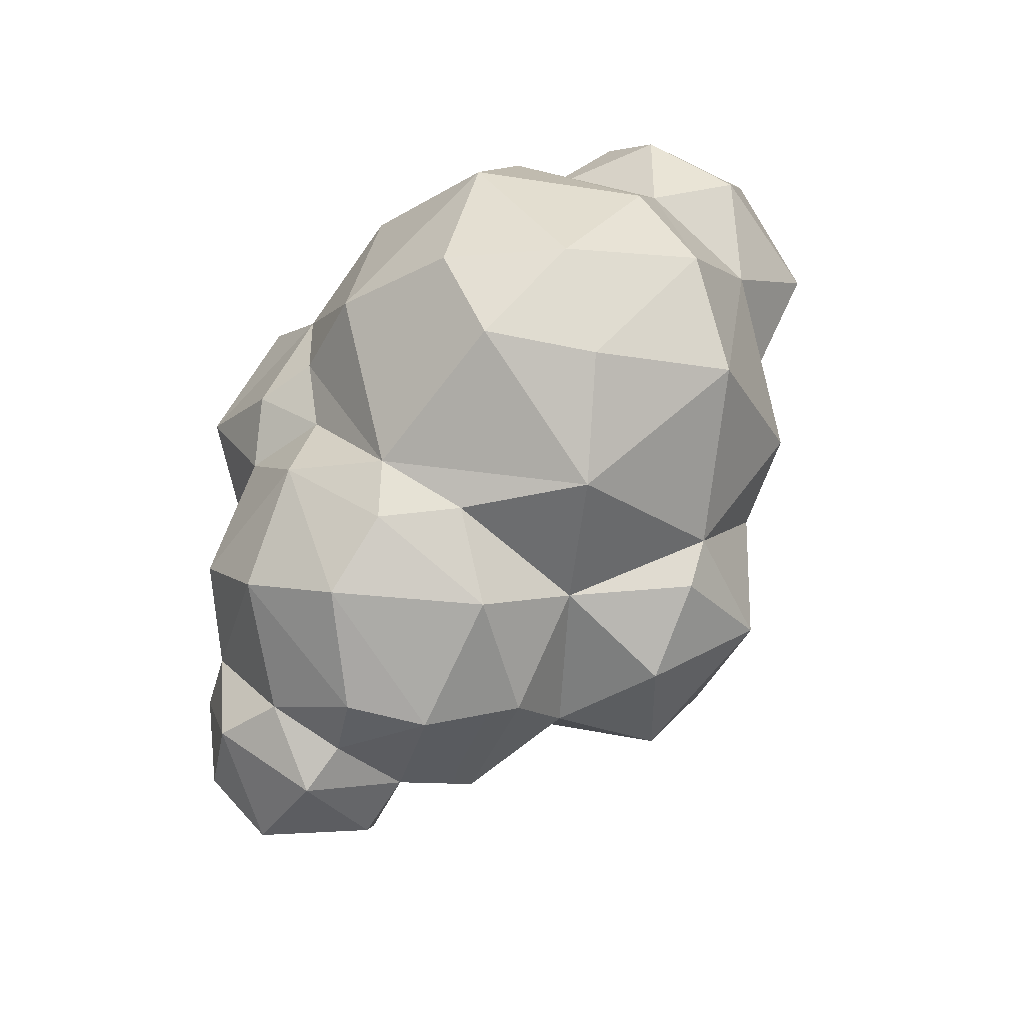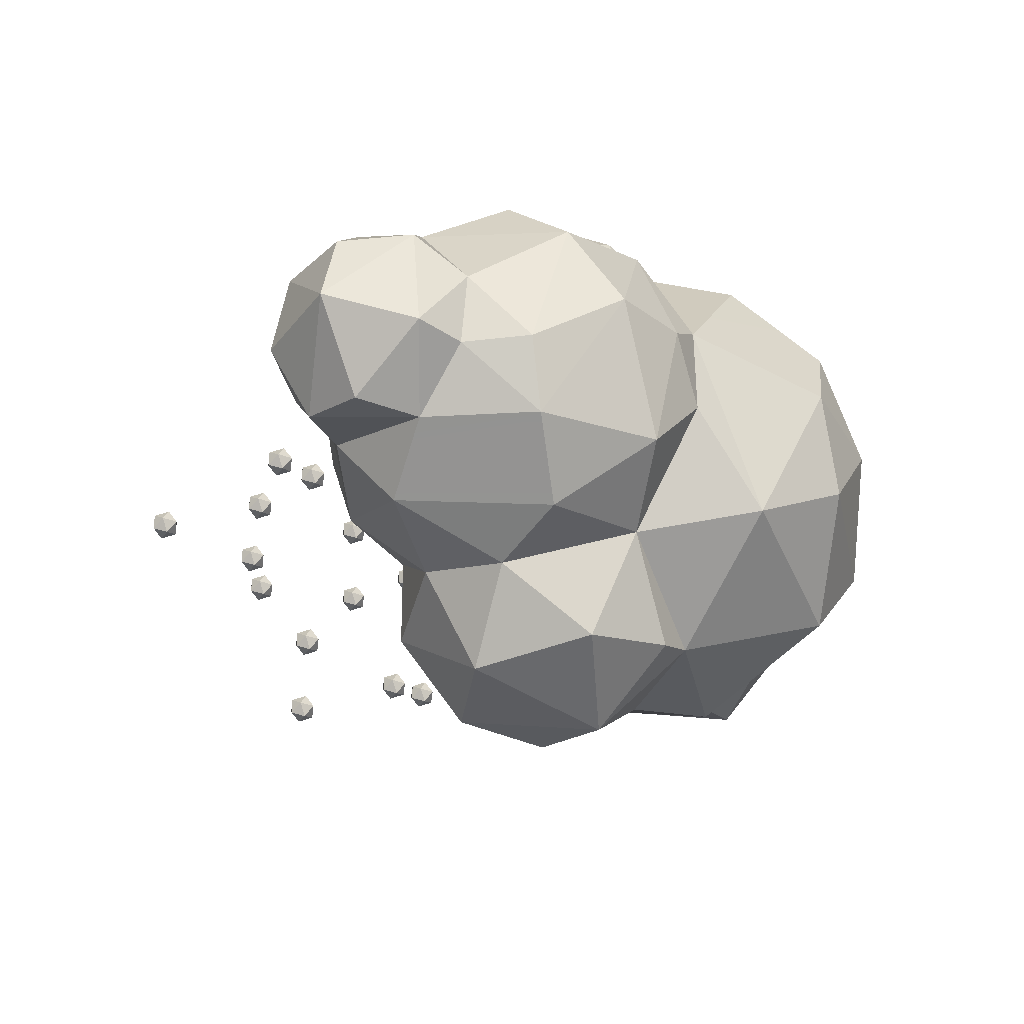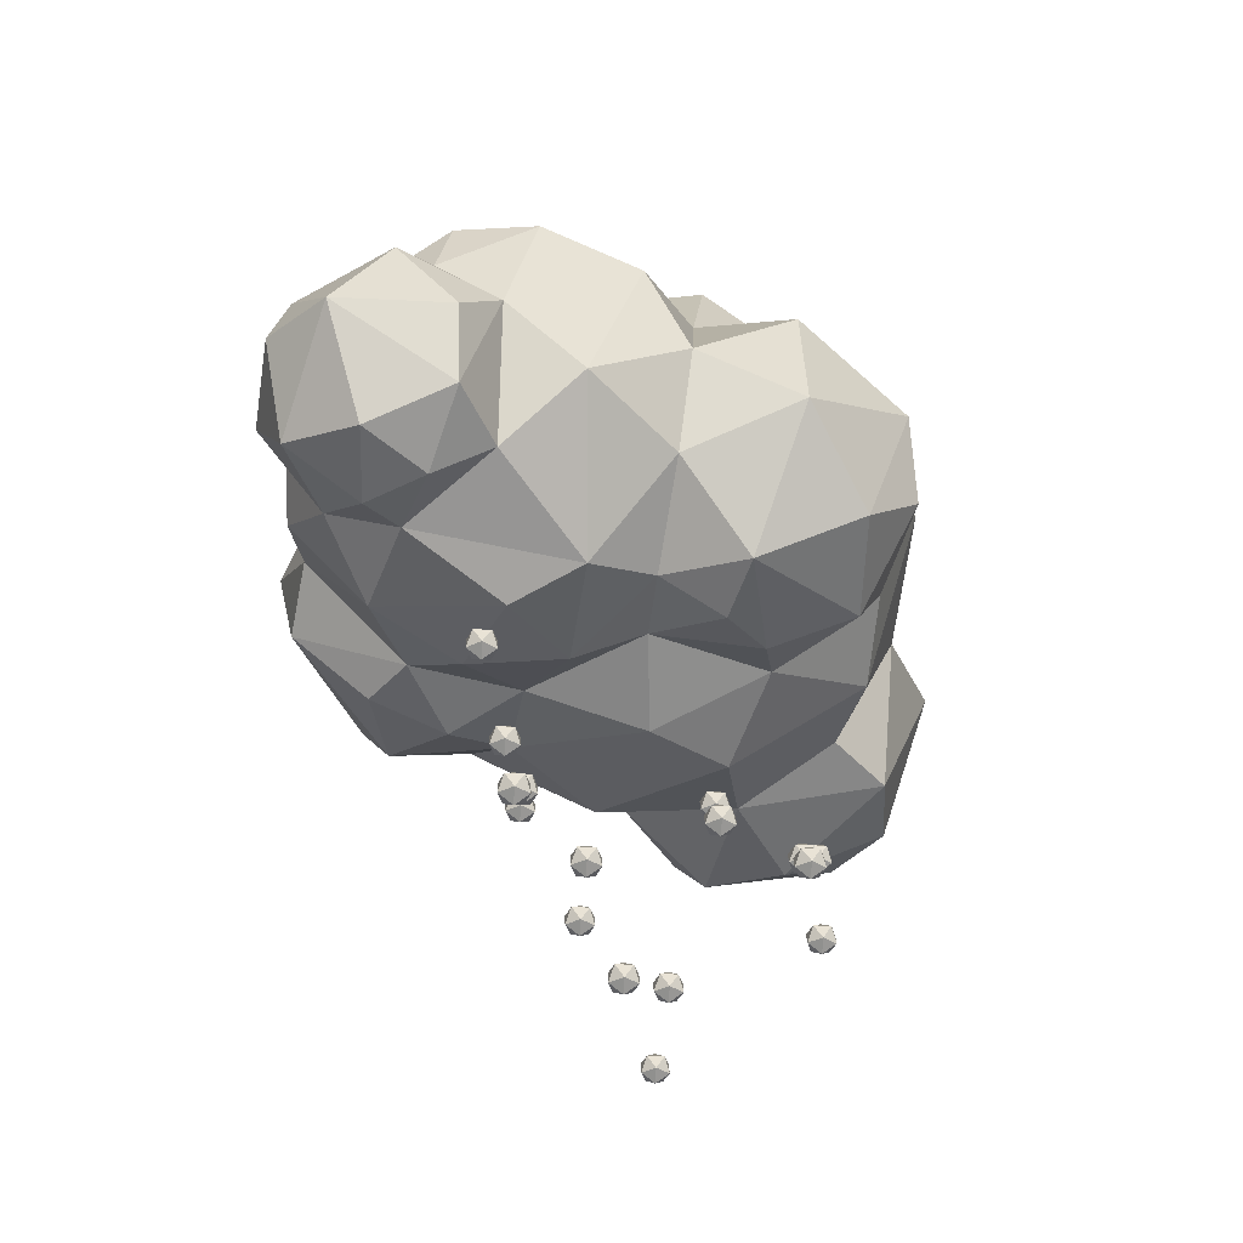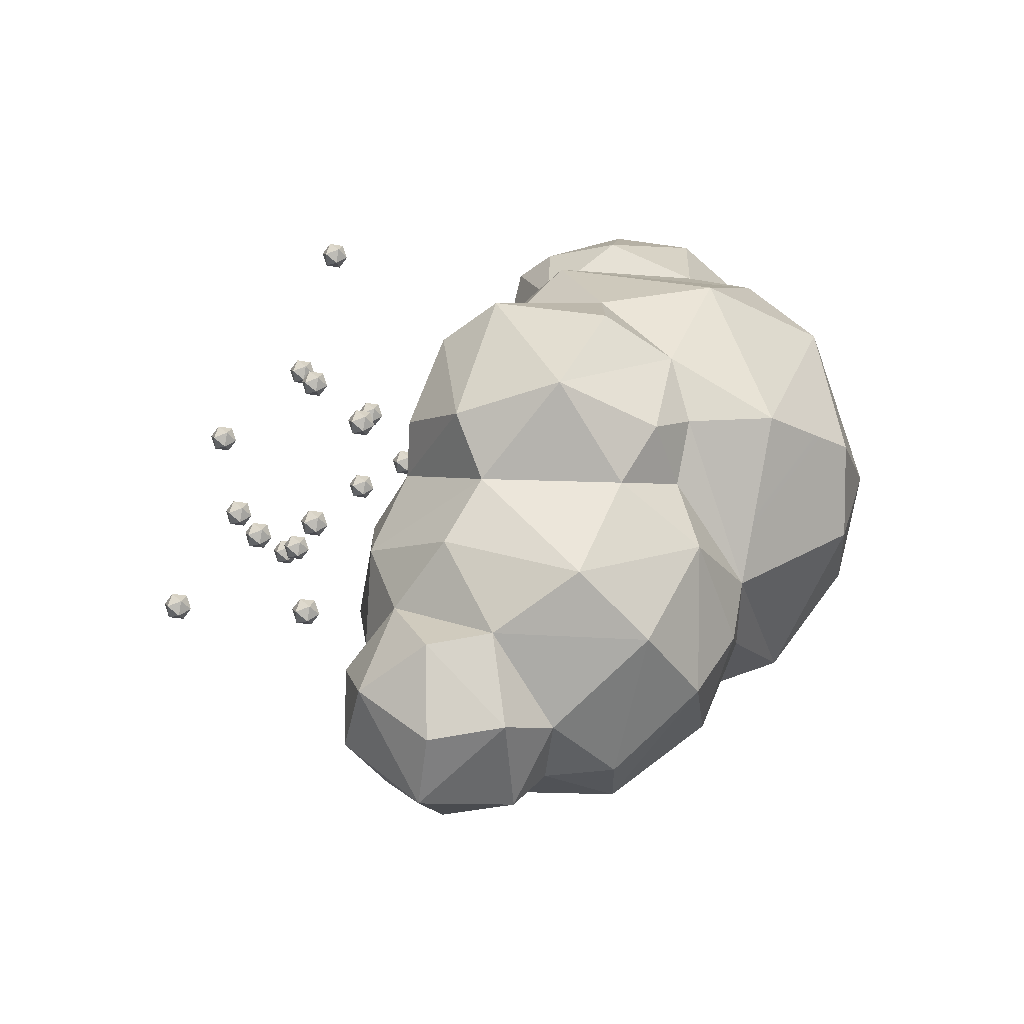
<metadata>
{"format":"obj","ext":"obj","renderer":"f3d","projection":"perspective","resolution":1024,"background":"white","views":[{"elev":68.2,"azim":125.1,"up":"+Y"},{"elev":-32.0,"azim":118.8,"up":"+Z"},{"elev":-38.1,"azim":122.4,"up":"+Y"},{"elev":40.2,"azim":106.0,"up":"+Z"}]}
</metadata>
<code>
o 13d_Icosphere.015
v -0.1098 1.913 -1.113
v -0.03228 1.972 -1.056
v -0.1394 1.972 -1.022
v -0.03228 1.972 -1.169
v -0.2056 1.972 -1.113
v -0.1394 1.972 -1.204
v -0.01398 2.068 -1.113
v -0.08019 2.068 -1.022
v -0.1873 2.068 -1.056
v -0.1873 2.068 -1.169
v -0.08019 2.068 -1.204
v -0.1098 2.127 -1.113
v -0.7086 2.401 -0.7555
v -0.6311 2.46 -0.6992
v -0.7382 2.46 -0.6644
v -0.6311 2.46 -0.8118
v -0.8044 2.46 -0.7555
v -0.7382 2.46 -0.8466
v -0.6128 2.556 -0.7555
v -0.679 2.556 -0.6644
v -0.7861 2.556 -0.6992
v -0.7861 2.556 -0.8118
v -0.679 2.556 -0.8466
v -0.7086 2.615 -0.7555
v 1.62 1.735 -0.2528
v 1.698 1.795 -0.1965
v 1.59 1.795 -0.1617
v 1.698 1.795 -0.3091
v 1.524 1.795 -0.2528
v 1.59 1.795 -0.3439
v 1.716 1.89 -0.2528
v 1.65 1.89 -0.1617
v 1.543 1.89 -0.1965
v 1.543 1.89 -0.3091
v 1.65 1.89 -0.3439
v 1.62 1.95 -0.2528
v 0.6442 1.868 -0.08148
v 0.7217 1.928 -0.02516
v 0.6146 1.928 0.009653
v 0.7217 1.928 -0.1378
v 0.5484 1.928 -0.08148
v 0.6146 1.928 -0.1726
v 0.74 2.024 -0.08148
v 0.6738 2.024 0.009653
v 0.5667 2.024 -0.02516
v 0.5667 2.024 -0.1378
v 0.6738 2.024 -0.1726
v 0.6442 2.083 -0.08148
v -0.02109 1.491 0.08953
v 0.05643 1.551 0.1459
v -0.0507 1.551 0.1807
v 0.05643 1.551 0.03321
v -0.1169 1.551 0.08953
v -0.0507 1.551 -0.0016
v 0.07473 1.646 0.08953
v 0.008519 1.646 0.1807
v -0.09861 1.646 0.1459
v -0.09861 1.646 0.03321
v 0.008519 1.646 -0.0016
v -0.02109 1.706 0.08953
v -0.8195 1.891 0.2723
v -0.742 1.95 0.3287
v -0.8491 1.95 0.3635
v -0.742 1.95 0.216
v -0.9153 1.95 0.2723
v -0.8491 1.95 0.1812
v -0.7237 2.046 0.2723
v -0.7899 2.046 0.3635
v -0.897 2.046 0.3287
v -0.897 2.046 0.216
v -0.7899 2.046 0.1812
v -0.8195 2.105 0.2723
v -1.662 1.913 0.8917
v -1.585 1.972 0.948
v -1.692 1.972 0.9828
v -1.585 1.972 0.8353
v -1.758 1.972 0.8917
v -1.692 1.972 0.8005
v -1.566 2.068 0.8917
v -1.633 2.068 0.9828
v -1.74 2.068 0.948
v -1.74 2.068 0.8353
v -1.633 2.068 0.8005
v -1.662 2.127 0.8917
v -1.374 2.268 -0.4988
v -1.296 2.327 -0.4425
v -1.404 2.327 -0.4077
v -1.296 2.327 -0.5551
v -1.47 2.327 -0.4988
v -1.404 2.327 -0.5899
v -1.278 2.423 -0.4988
v -1.344 2.423 -0.4077
v -1.451 2.423 -0.4425
v -1.451 2.423 -0.5551
v -1.344 2.423 -0.5899
v -1.374 2.482 -0.4988
v -0.3094 2.201 0.5855
v -0.2319 2.26 0.6419
v -0.339 2.26 0.6767
v -0.2319 2.26 0.5292
v -0.4052 2.26 0.5855
v -0.339 2.26 0.4944
v -0.2136 2.356 0.5855
v -0.2798 2.356 0.6767
v -0.3869 2.356 0.6419
v -0.3869 2.356 0.5292
v -0.2798 2.356 0.4944
v -0.3094 2.415 0.5855
v 0.2229 2.157 -0.7234
v 0.3004 2.216 -0.6671
v 0.1932 2.216 -0.6323
v 0.3004 2.216 -0.7797
v 0.127 2.216 -0.7234
v 0.1932 2.216 -0.8145
v 0.3187 2.312 -0.7234
v 0.2525 2.312 -0.6323
v 0.1453 2.312 -0.6671
v 0.1453 2.312 -0.7797
v 0.2525 2.312 -0.8145
v 0.2229 2.371 -0.7234
v 1.043 2.201 0.1001
v 1.121 2.26 0.1564
v 1.014 2.26 0.1913
v 1.121 2.26 0.0438
v 0.9476 2.26 0.1001
v 1.014 2.26 0.008989
v 1.139 2.356 0.1001
v 1.073 2.356 0.1913
v 0.9659 2.356 0.1564
v 0.9659 2.356 0.0438
v 1.073 2.356 0.008989
v 1.043 2.415 0.1001
v 1.642 2.8 -0.01752
v 1.72 2.859 0.0388
v 1.613 2.859 0.07361
v 1.72 2.859 -0.07385
v 1.546 2.859 -0.01752
v 1.613 2.859 -0.1087
v 1.738 2.955 -0.01752
v 1.672 2.955 0.07361
v 1.565 2.955 0.0388
v 1.565 2.955 -0.07385
v 1.672 2.955 -0.1087
v 1.642 3.014 -0.01752
v 0.9769 2.645 0.2737
v 1.054 2.704 0.3301
v 0.9473 2.704 0.3649
v 1.054 2.704 0.2174
v 0.8811 2.704 0.2737
v 0.9473 2.704 0.1826
v 1.073 2.8 0.2737
v 1.006 2.8 0.3649
v 0.8994 2.8 0.3301
v 0.8994 2.8 0.2174
v 1.006 2.8 0.1826
v 0.9769 2.859 0.2737
v 0.2007 2.778 0.6933
v 0.2782 2.837 0.7496
v 0.1711 2.837 0.7845
v 0.2782 2.837 0.637
v 0.1049 2.837 0.6933
v 0.1711 2.837 0.6022
v 0.2965 2.933 0.6933
v 0.2303 2.933 0.7845
v 0.1232 2.933 0.7496
v 0.1232 2.933 0.637
v 0.2303 2.933 0.6022
v 0.2007 2.992 0.6933
v -0.5312 2.866 -0.2528
v -0.4536 2.926 -0.1965
v -0.5608 2.926 -0.1617
v -0.4536 2.926 -0.3091
v -0.627 2.926 -0.2528
v -0.5608 2.926 -0.3439
v -0.4353 3.021 -0.2528
v -0.5016 3.021 -0.1617
v -0.6087 3.021 -0.1965
v -0.6087 3.021 -0.3091
v -0.5016 3.021 -0.3439
v -0.5312 3.081 -0.2528
v -1.263 2.778 -0.5536
v -1.185 2.837 -0.4973
v -1.293 2.837 -0.4625
v -1.185 2.837 -0.6099
v -1.359 2.837 -0.5536
v -1.293 2.837 -0.6448
v -1.167 2.933 -0.5536
v -1.233 2.933 -0.4625
v -1.341 2.933 -0.4973
v -1.341 2.933 -0.6099
v -1.233 2.933 -0.6448
v -1.263 2.992 -0.5536
v 0.1299 4.802 -2.072
v 0.3157 5.444 -1.632
v 0.912 5.153 -1.755
v 0.4641 3.841 -1.925
v 0.8234 3.524 -1.337
v -0.1012 3.626 -1.538
v 1.43 4.718 -1.316
v 1.084 4.31 -1.891
v 0.8728 5.505 -0.9957
v 1.341 4.039 -1.155
v 0.9225 3.584 -0.7467
v 0.4772 3.588 -0.4015
v 0.5459 3.416 -0.9921
v -0.2281 3.566 -0.8527
v 0.1527 3.423 -1.032
v -0.646 4.209 -1.421
v -0.01106 5.451 -1.519
v -0.5615 4.768 -1.592
v -0.03693 4.248 -2.013
v 1.046 3.546 0.9741
v 1.211 3.986 1.769
v 0.9063 3.53 1.364
v 1.264 5.204 1.458
v 1.031 4.685 2.06
v 1.505 4.257 1.466
v 0.8478 5.521 1.187
v 0.8612 5.349 1.682
v 0.2742 3.598 1.676
v 0.1499 3.967 1.996
v 0.152 5.294 1.765
v 0.2097 4.806 2.088
v -0.2968 4.654 1.833
v -0.3568 3.922 1.489
v 0.06007 3.49 0.8847
v 0.4792 3.405 1.061
v 0.4683 3.528 0.5042
v -1.926 3.757 -0.738
v -1.317 3.509 0.03306
v -2.039 3.416 0.09914
v -1.704 4.695 -0.9701
v -1.41 3.83 -0.6561
v -2.049 3.536 0.7185
v -2.053 3.791 0.9624
v -2.705 4.224 0.8024
v -2.512 4.85 0.9437
v -2.987 4.537 0.01203
v -1.995 5.595 0.2304
v -2.519 5.388 -0.1178
v -2.525 5.273 0.5931
v -2.693 3.791 0.09488
v -1.095 3.917 -1.064
v -0.6089 3.286 -0.3128
v -2.477 3.782 -0.4346
v -2.441 4.731 -0.842
v -1.926 5.339 -0.6023
v 2.662 3.866 -0.5352
v 2.864 3.646 -0.01456
v 2.399 3.562 -0.1527
v 2.564 5.024 -0.236
v 2.907 4.893 -0.2131
v 2.435 4.628 -0.6508
v 2.435 3.517 0.2783
v 2.795 4.331 -0.6072
v 3.248 4.312 -0.01699
v 2.906 4.832 0.5344
v 2.589 5.084 0.2897
v 2.865 3.773 0.5479
v 3.136 4.348 0.4999
v 2.67 4.206 0.9236
v 2.441 4.609 0.9283
v 2.206 3.822 0.7508
v 2.11 3.556 0.2449
v 2.181 3.782 -0.4648
v 1.328 6.095 0.2571
v 1.386 5.926 -0.6402
v 0.9494 6.061 -0.1508
v 1.669 5.26 -1.13
v 2.072 4.209 -0.9957
v 2.174 5.431 -0.713
v 1.408 3.419 -0.5709
v 2.385 5.482 -0.2224
v 1.906 5.959 0.2285
v 2.104 5.623 0.821
v 1.475 3.28 -0.06489
v 1.704 3.478 0.777
v 1.131 3.301 0.4908
v 1.959 4.12 1.235
v 2.047 5.109 1.271
v 1.315 5.795 1.048
v 0.8176 3.316 -0.06577
v -0.8832 6.184 -1.085
v -0.2798 6.644 -0.3815
v 0.4062 6.293 -0.7972
v 0.02658 6.676 0.3016
v 0.9805 6.07 0.4809
v -0.03487 3.295 -0.09248
v 0.1682 6.064 1.395
v 0.5111 5.517 1.504
v -0.6851 3.365 0.7196
v -0.7523 5.384 1.805
v -0.3017 6.577 0.875
v -1.175 6.15 1.213
v -1.029 4.154 1.559
v -1.674 5.532 1.22
v -1.798 5.028 1.136
v -1.45 3.929 0.9945
v -0.7883 6.676 0.209
v -1.657 6.178 0.1668
v -1.41 6.31 -0.4602
v -1.083 5.126 -1.509
v -2.002 4.332 1.206
f 1 2 3
f 2 1 4
f 1 3 5
f 1 5 6
f 1 6 4
f 2 4 7
f 3 2 8
f 5 3 9
f 6 5 10
f 4 6 11
f 2 7 8
f 3 8 9
f 5 9 10
f 6 10 11
f 4 11 7
f 8 7 12
f 9 8 12
f 10 9 12
f 11 10 12
f 7 11 12
f 13 14 15
f 14 13 16
f 13 15 17
f 13 17 18
f 13 18 16
f 14 16 19
f 15 14 20
f 17 15 21
f 18 17 22
f 16 18 23
f 14 19 20
f 15 20 21
f 17 21 22
f 18 22 23
f 16 23 19
f 20 19 24
f 21 20 24
f 22 21 24
f 23 22 24
f 19 23 24
f 25 26 27
f 26 25 28
f 25 27 29
f 25 29 30
f 25 30 28
f 26 28 31
f 27 26 32
f 29 27 33
f 30 29 34
f 28 30 35
f 26 31 32
f 27 32 33
f 29 33 34
f 30 34 35
f 28 35 31
f 32 31 36
f 33 32 36
f 34 33 36
f 35 34 36
f 31 35 36
f 37 38 39
f 38 37 40
f 37 39 41
f 37 41 42
f 37 42 40
f 38 40 43
f 39 38 44
f 41 39 45
f 42 41 46
f 40 42 47
f 38 43 44
f 39 44 45
f 41 45 46
f 42 46 47
f 40 47 43
f 44 43 48
f 45 44 48
f 46 45 48
f 47 46 48
f 43 47 48
f 49 50 51
f 50 49 52
f 49 51 53
f 49 53 54
f 49 54 52
f 50 52 55
f 51 50 56
f 53 51 57
f 54 53 58
f 52 54 59
f 50 55 56
f 51 56 57
f 53 57 58
f 54 58 59
f 52 59 55
f 56 55 60
f 57 56 60
f 58 57 60
f 59 58 60
f 55 59 60
f 61 62 63
f 62 61 64
f 61 63 65
f 61 65 66
f 61 66 64
f 62 64 67
f 63 62 68
f 65 63 69
f 66 65 70
f 64 66 71
f 62 67 68
f 63 68 69
f 65 69 70
f 66 70 71
f 64 71 67
f 68 67 72
f 69 68 72
f 70 69 72
f 71 70 72
f 67 71 72
f 73 74 75
f 74 73 76
f 73 75 77
f 73 77 78
f 73 78 76
f 74 76 79
f 75 74 80
f 77 75 81
f 78 77 82
f 76 78 83
f 74 79 80
f 75 80 81
f 77 81 82
f 78 82 83
f 76 83 79
f 80 79 84
f 81 80 84
f 82 81 84
f 83 82 84
f 79 83 84
f 85 86 87
f 86 85 88
f 85 87 89
f 85 89 90
f 85 90 88
f 86 88 91
f 87 86 92
f 89 87 93
f 90 89 94
f 88 90 95
f 86 91 92
f 87 92 93
f 89 93 94
f 90 94 95
f 88 95 91
f 92 91 96
f 93 92 96
f 94 93 96
f 95 94 96
f 91 95 96
f 97 98 99
f 98 97 100
f 97 99 101
f 97 101 102
f 97 102 100
f 98 100 103
f 99 98 104
f 101 99 105
f 102 101 106
f 100 102 107
f 98 103 104
f 99 104 105
f 101 105 106
f 102 106 107
f 100 107 103
f 104 103 108
f 105 104 108
f 106 105 108
f 107 106 108
f 103 107 108
f 109 110 111
f 110 109 112
f 109 111 113
f 109 113 114
f 109 114 112
f 110 112 115
f 111 110 116
f 113 111 117
f 114 113 118
f 112 114 119
f 110 115 116
f 111 116 117
f 113 117 118
f 114 118 119
f 112 119 115
f 116 115 120
f 117 116 120
f 118 117 120
f 119 118 120
f 115 119 120
f 121 122 123
f 122 121 124
f 121 123 125
f 121 125 126
f 121 126 124
f 122 124 127
f 123 122 128
f 125 123 129
f 126 125 130
f 124 126 131
f 122 127 128
f 123 128 129
f 125 129 130
f 126 130 131
f 124 131 127
f 128 127 132
f 129 128 132
f 130 129 132
f 131 130 132
f 127 131 132
f 133 134 135
f 134 133 136
f 133 135 137
f 133 137 138
f 133 138 136
f 134 136 139
f 135 134 140
f 137 135 141
f 138 137 142
f 136 138 143
f 134 139 140
f 135 140 141
f 137 141 142
f 138 142 143
f 136 143 139
f 140 139 144
f 141 140 144
f 142 141 144
f 143 142 144
f 139 143 144
f 145 146 147
f 146 145 148
f 145 147 149
f 145 149 150
f 145 150 148
f 146 148 151
f 147 146 152
f 149 147 153
f 150 149 154
f 148 150 155
f 146 151 152
f 147 152 153
f 149 153 154
f 150 154 155
f 148 155 151
f 152 151 156
f 153 152 156
f 154 153 156
f 155 154 156
f 151 155 156
f 157 158 159
f 158 157 160
f 157 159 161
f 157 161 162
f 157 162 160
f 158 160 163
f 159 158 164
f 161 159 165
f 162 161 166
f 160 162 167
f 158 163 164
f 159 164 165
f 161 165 166
f 162 166 167
f 160 167 163
f 164 163 168
f 165 164 168
f 166 165 168
f 167 166 168
f 163 167 168
f 169 170 171
f 170 169 172
f 169 171 173
f 169 173 174
f 169 174 172
f 170 172 175
f 171 170 176
f 173 171 177
f 174 173 178
f 172 174 179
f 170 175 176
f 171 176 177
f 173 177 178
f 174 178 179
f 172 179 175
f 176 175 180
f 177 176 180
f 178 177 180
f 179 178 180
f 175 179 180
f 181 182 183
f 182 181 184
f 181 183 185
f 181 185 186
f 181 186 184
f 182 184 187
f 183 182 188
f 185 183 189
f 186 185 190
f 184 186 191
f 182 187 188
f 183 188 189
f 185 189 190
f 186 190 191
f 184 191 187
f 188 187 192
f 189 188 192
f 190 189 192
f 191 190 192
f 187 191 192
f 193 194 195
f 196 197 198
f 195 199 200
f 200 197 196
f 195 201 199
f 200 199 202
f 203 204 205
f 204 206 207
f 207 206 198
f 208 198 206
f 209 193 210
f 210 211 208
f 198 211 196
f 193 196 211
f 212 213 214
f 215 216 217
f 218 219 215
f 215 219 216
f 213 220 214
f 216 221 213
f 216 219 222
f 222 223 216
f 221 224 225
f 220 226 227
f 226 228 227
f 229 230 231
f 232 233 229
f 234 231 230
f 235 236 234
f 237 238 236
f 239 240 241
f 236 242 234
f 234 242 231
f 241 240 238
f 243 244 230 233
f 242 238 245
f 240 246 238
f 231 245 229
f 246 229 245
f 247 232 246
f 248 249 250
f 251 252 253
f 249 254 250
f 255 256 248
f 252 256 255
f 248 256 249
f 252 257 256
f 258 257 252
f 249 256 259
f 257 260 256
f 256 260 259
f 259 260 261
f 257 261 260
f 258 262 257
f 263 264 254
f 264 250 254
f 253 248 265
f 266 267 268
f 199 269 270
f 270 253 265
f 270 271 253
f 265 264 272
f 273 251 271
f 266 274 267
f 273 258 251
f 274 275 273
f 276 264 277
f 276 277 278
f 263 262 279
f 262 280 279
f 274 266 281
f 280 217 279
f 280 215 217
f 212 278 277
f 276 278 282
f 204 203 282
f 267 269 201
f 283 284 285
f 285 201 209
f 286 287 285
f 228 226 288
f 287 289 290
f 287 290 218
f 288 226 291
f 288 291 244
f 290 289 222
f 224 222 292
f 293 294 289
f 224 295 225
f 294 296 292
f 296 297 295
f 291 230 244
f 298 230 291
f 294 299 300
f 294 300 296
f 301 247 239
f 232 247 302
f 233 232 243
f 247 283 302
f 284 283 301
f 283 209 302
f 297 296 239
f 193 200 196
f 193 195 200
f 209 201 194
f 194 201 195
f 197 205 207
f 197 200 202
f 203 197 202
f 197 203 205
f 204 207 205
f 198 208 211
f 210 193 211
f 209 194 193
f 207 198 197
f 227 228 212
f 212 214 227
f 217 216 213
f 219 218 290
f 227 214 220
f 213 221 220
f 219 290 222
f 216 223 221
f 223 224 221
f 224 223 222
f 220 221 225
f 220 225 226
f 229 233 230
f 234 230 298
f 298 303 235
f 234 298 235
f 298 297 303
f 241 297 239
f 303 297 237
f 303 237 236
f 303 236 235
f 297 241 237
f 237 241 238
f 236 238 242
f 242 245 231
f 238 246 245
f 247 240 239
f 246 240 247
f 246 232 229
f 253 255 248
f 253 252 255
f 252 251 258
f 249 259 254
f 261 263 259
f 261 257 262
f 259 263 254
f 263 261 262
f 264 265 250
f 265 248 250
f 203 202 272
f 199 270 202
f 202 270 272
f 267 271 269
f 270 269 271
f 270 265 272
f 267 274 271
f 271 274 273
f 272 264 276
f 251 253 271
f 273 275 258
f 258 275 262
f 277 264 263
f 262 275 280
f 263 279 277
f 275 274 281
f 275 281 280
f 280 281 215
f 277 279 217
f 212 277 217
f 218 215 281
f 281 266 287
f 218 281 287
f 212 228 278
f 278 228 282
f 228 204 282
f 272 282 203
f 282 272 276
f 201 268 267
f 244 206 288
f 209 283 285
f 206 204 288
f 268 201 285
f 284 286 285
f 204 228 288
f 268 285 287
f 287 286 293
f 287 293 289
f 291 226 225
f 222 289 292
f 289 294 292
f 291 225 295
f 224 292 295
f 286 299 293
f 292 296 295
f 295 298 291
f 294 293 299
f 295 297 298
f 296 300 239
f 300 299 301
f 239 300 301
f 208 243 302 210
f 299 284 301
f 247 301 283
f 232 302 243
f 206 243 208
f 243 206 244
f 284 299 286
f 302 209 210
f 268 287 266
f 213 212 217
f 199 201 269

</code>
